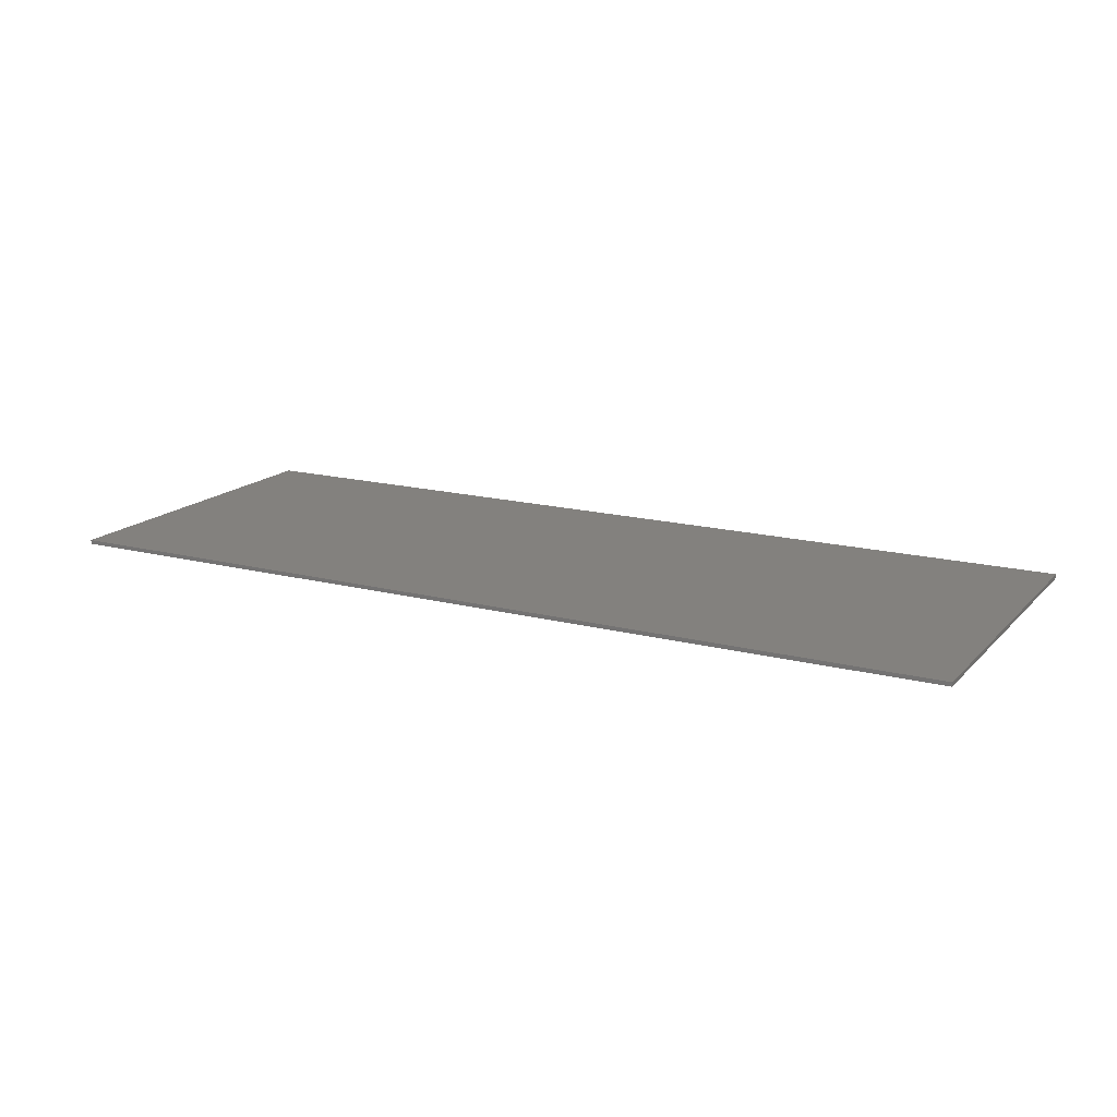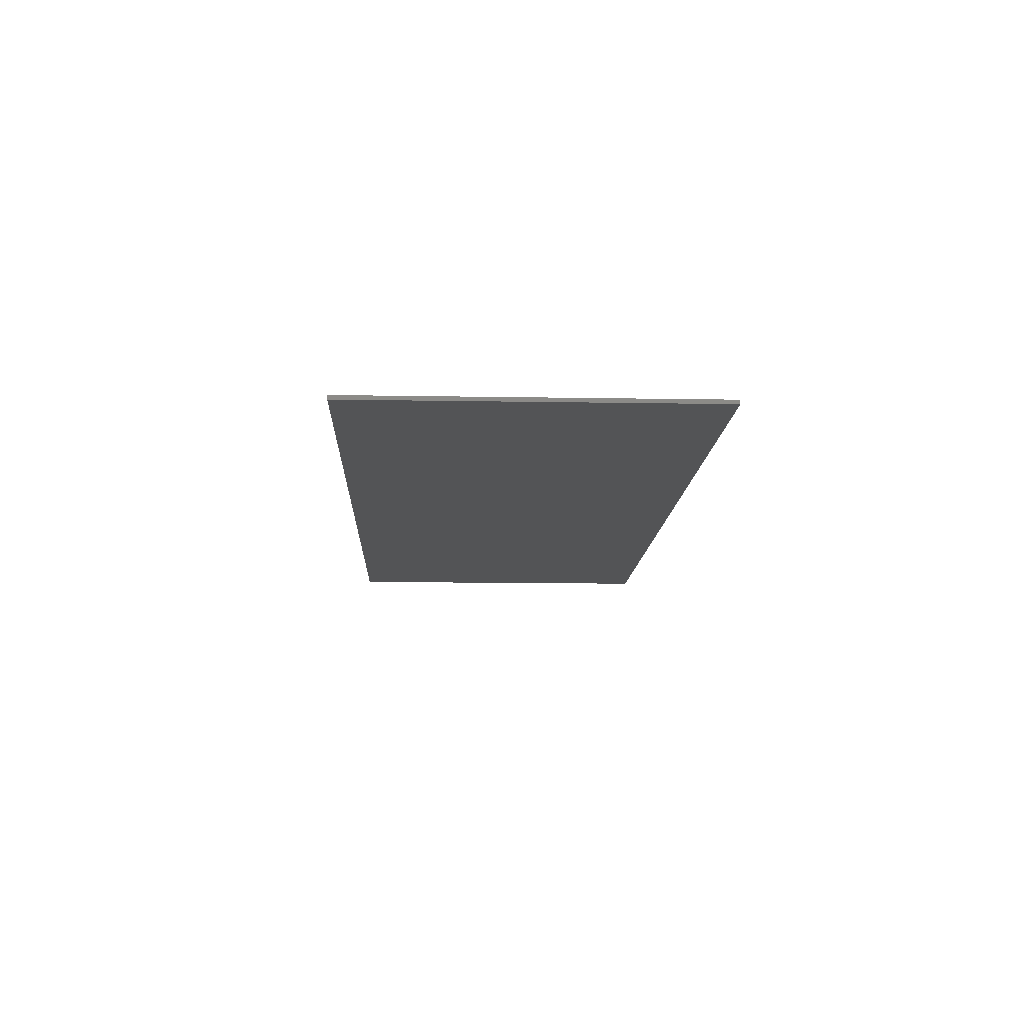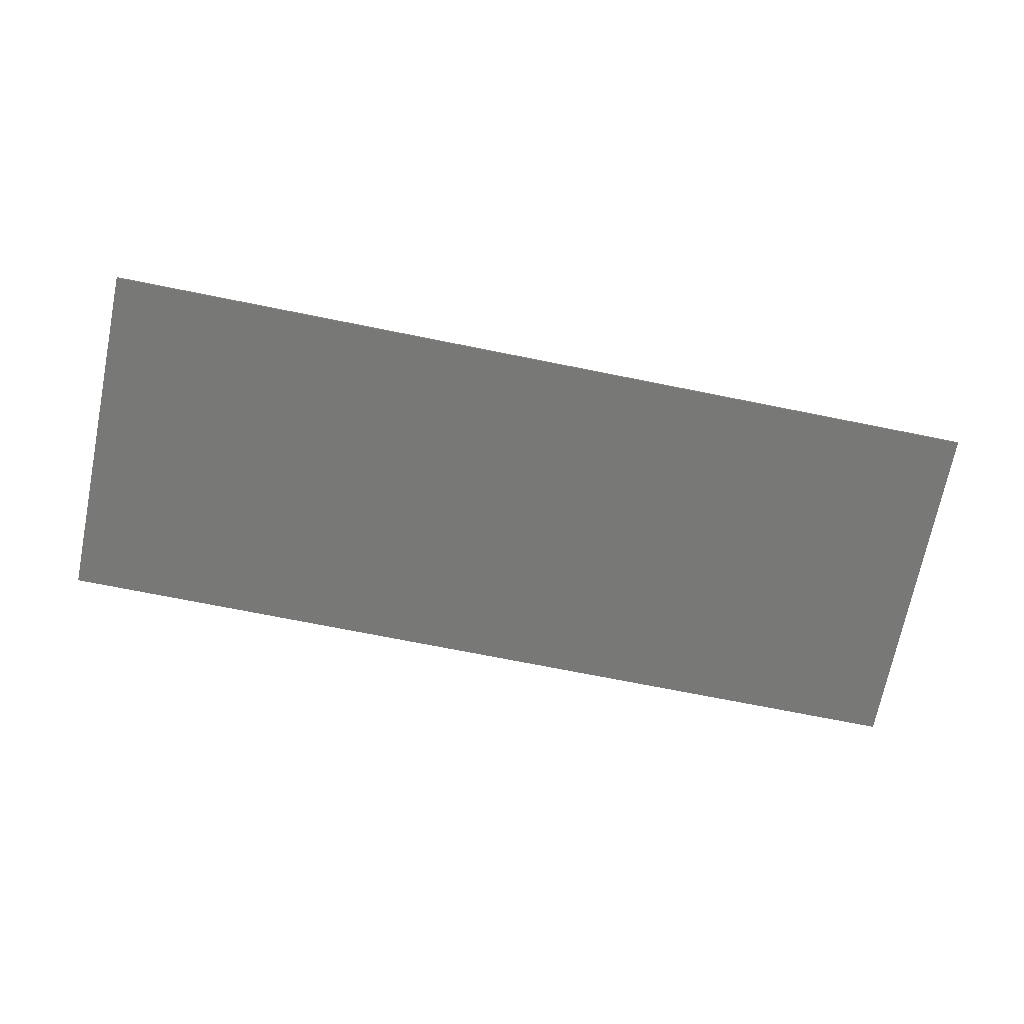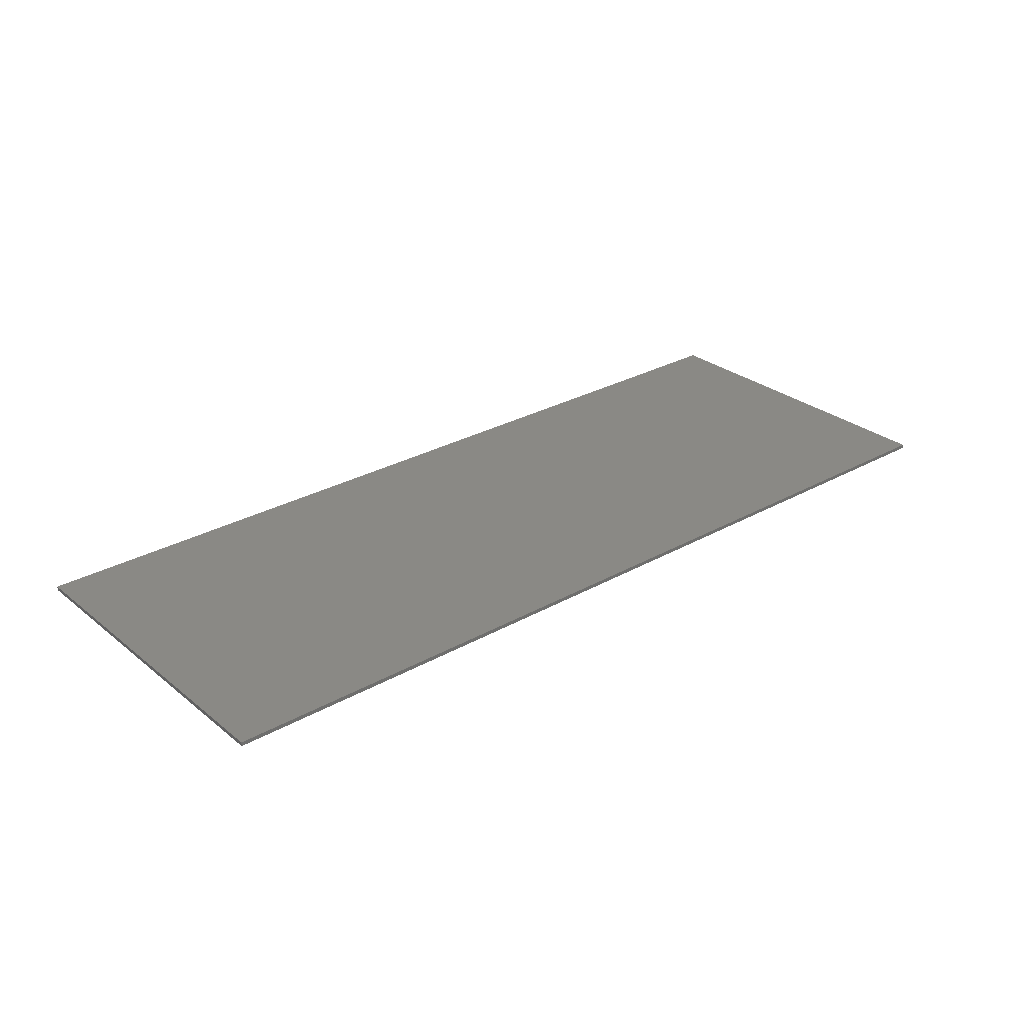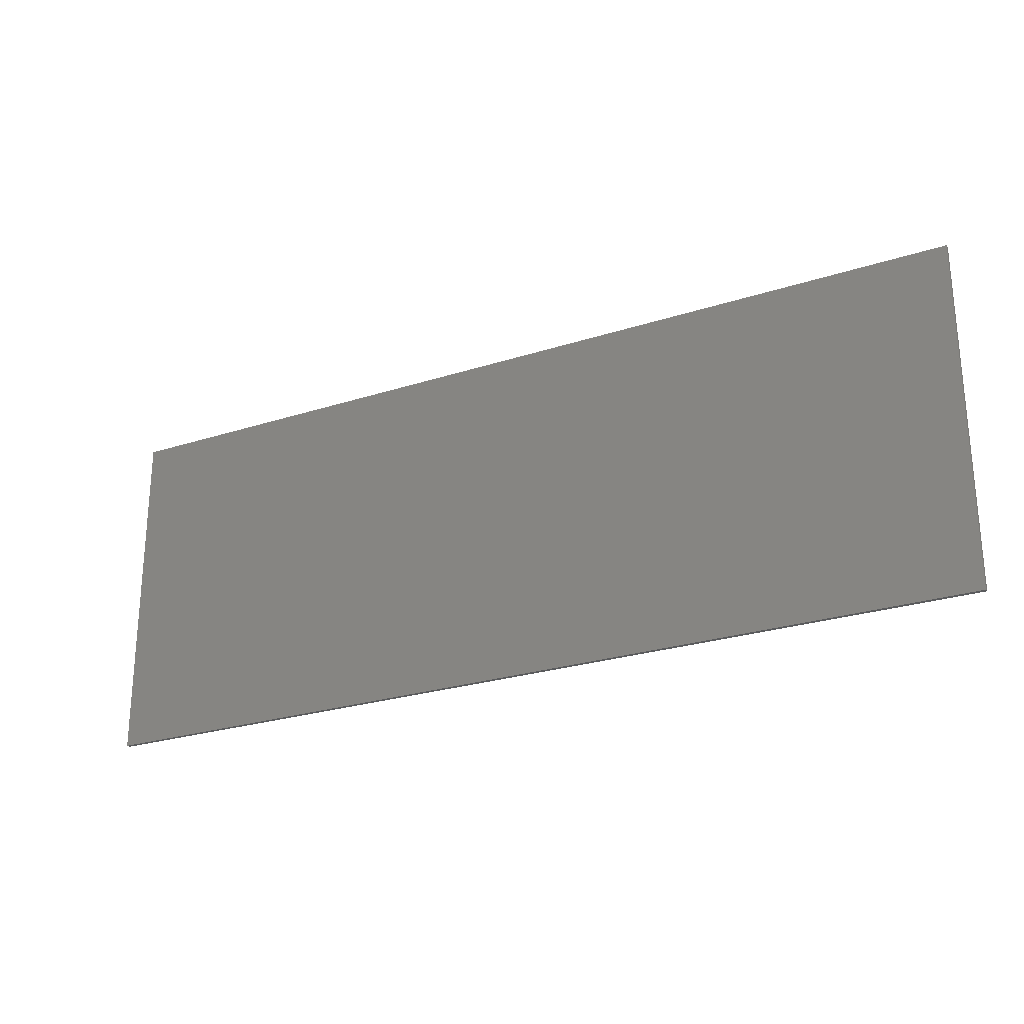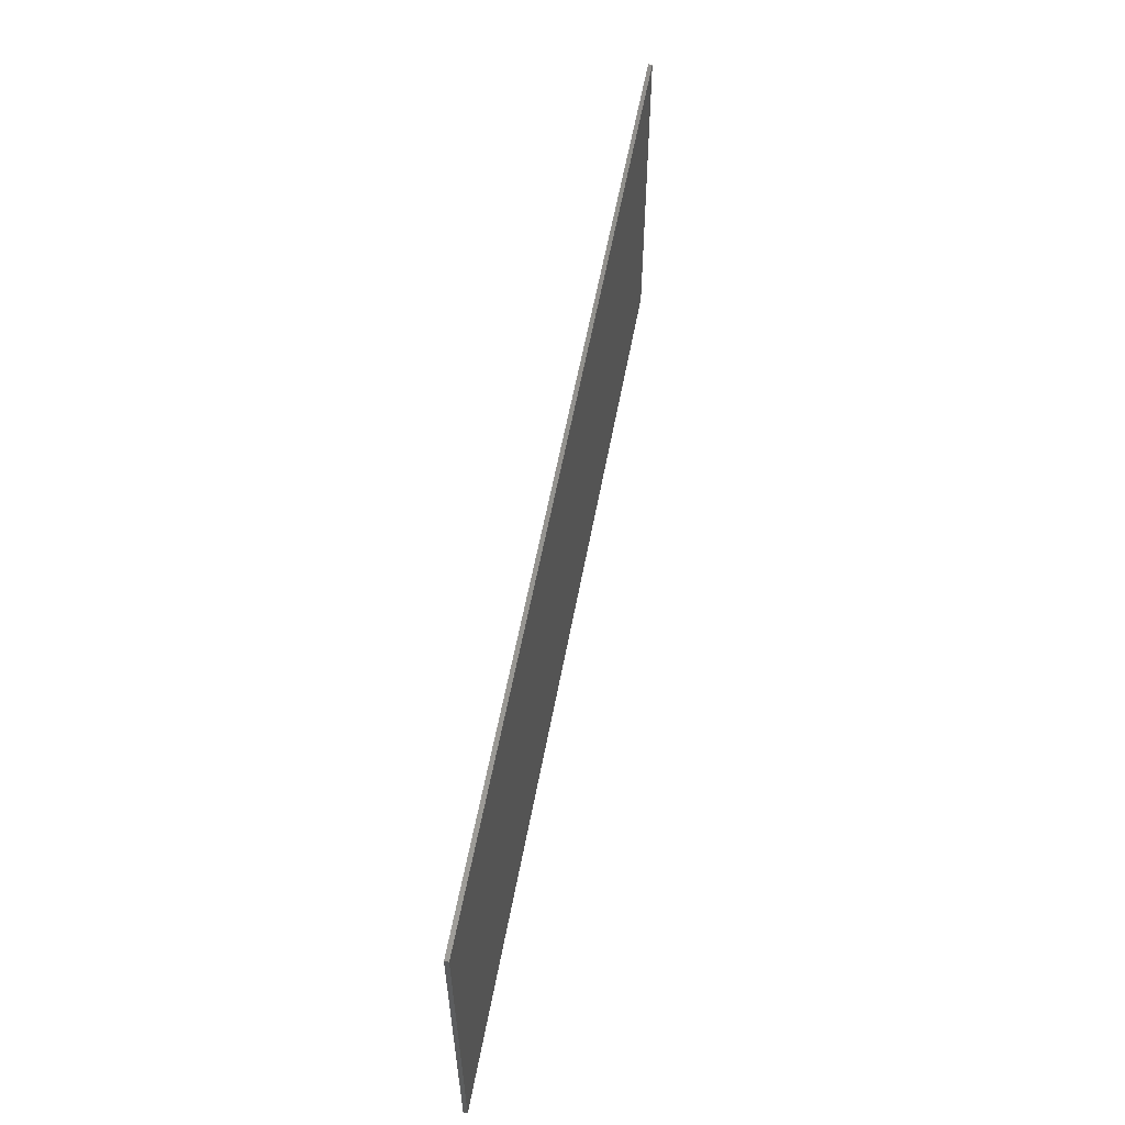
<metadata>
{"format":"stl","ext":"stl","renderer":"f3d","projection":"perspective","resolution":1024,"background":"white","views":[{"elev":16.3,"azim":-152.0,"up":"+Y"},{"elev":-11.9,"azim":-92.4,"up":"+Y"},{"elev":-70.7,"azim":168.6,"up":"+Y"},{"elev":28.6,"azim":139.9,"up":"+Y"},{"elev":-25.1,"azim":27.7,"up":"+Z"},{"elev":57.6,"azim":-79.5,"up":"+Z"}]}
</metadata>
<code>
# stl→obj: 117 verts, 228 faces
v 11.6 0 4.4
v 11.6 0 -4.4
v -11.6 0 -4.4
v -11.6 0 4.4
v -11.6 -0.1 4.4
v 11.6 -0.1 4.4
v -11.6 -0.1 -4.4
v 11.6 -0.1 -4.4
v -6.548 -0.1 -3
v -5.336 -0.1 -3
v -5.336 -0.1 -1.664
v -6.548 -0.1 -1.664
v -5.336 -0.1 -0.684
v -4.616 -0.1 -1.664
v -4.616 -0.1 -0.684
v -8.192 -0.1 -0.708
v -6.524 -0.1 1.928
v -6.864 -0.1 3
v -9.144 -0.1 -0.588
v -5.336 -0.1 3
v -9.144 -0.1 -1.664
v -6.524 -0.1 -0.708
v -0.268 -0.1 -2.58
v -1.16 -0.1 -1.916
v -1.064 -0.1 -2.952
v -0.632 -0.1 -2.816
v -1.072 -0.1 2.952
v -1.16 -0.1 1.904
v -0.28 -0.1 2.576
v -0.64 -0.1 2.808
v 0.02 -0.1 2.244
v -0.88 -0.1 1.536
v -3.536 -0.1 1.316
v -3.66 -0.1 0
v -2.452 -0.1 0
v -2.404 -0.1 0.912
v -3.58 -0.1 -0.908
v -2.404 -0.1 -0.924
v -1.972 -0.1 1.904
v -2.852 -0.1 2.58
v -3.148 -0.1 2.252
v -2.248 -0.1 1.536
v -3.376 -0.1 1.832
v 0.028 -0.1 -2.256
v -0.88 -0.1 -1.548
v 0.416 -0.1 1.304
v 0.248 -0.1 1.82
v -1.972 -0.1 -1.916
v -2.248 -0.1 -1.556
v -3.148 -0.1 -2.256
v -2.852 -0.1 -2.58
v -3.536 -0.1 -1.32
v -3.376 -0.1 -1.836
v 0.54 -0.1 -0.012
v -0.716 -0.1 -0.92
v 0.416 -0.1 -1.328
v 0.256 -0.1 -1.836
v -2.06 -0.1 2.952
v -2.488 -0.1 2.816
v -0.716 -0.1 0.912
v 0.46 -0.1 0.888
v -1.56 -0.1 3
v -1.56 -0.1 2.024
v -0.668 -0.1 0
v -2.488 -0.1 -2.816
v -1.56 -0.1 -3
v -1.56 -0.1 -2.036
v 6.164 -0.1 -2.88
v 6.992 -0.1 -3
v 6.992 -0.1 -2.036
v 6.644 -0.1 -1.98
v 6.216 -0.1 0.776
v 6.552 -0.1 0.024
v 7.008 -0.1 0.132
v 6.672 -0.1 1.02
v 7.736 -0.1 -0.156
v 7.932 -0.1 -0.492
v 9.092 -0.1 -0.084
v 8.684 -0.1 0.552
v 8 -0.1 -0.936
v 9.228 -0.1 -0.884
v 7.932 -0.1 -1.412
v 9.08 -0.1 -1.752
v 7.424 -0.1 0.06
v 7.236 -0.1 1.1
v 5.52 -0.1 3
v 6.368 -0.1 1.98
v 8.976 -0.1 1.98
v 8.976 -0.1 3
v 8.3 -0.1 -2.676
v 7.74 -0.1 -1.752
v 7.428 -0.1 -1.968
v 7.916 -0.1 -2.856
v 6.372 -0.1 -1.824
v 6.188 -0.1 -1.568
v 5.1 -0.1 -1.964
v 5.52 -0.1 -2.528
v 4.932 -0.1 -1.22
v 6.108 -0.1 -1.22
v 5.132 -0.1 -0.216
v 8.048 -0.1 0.96
v 6.216 -0.1 -0.284
v 8.892 -0.1 -2.112
v 8.628 -0.1 -2.424
v 1.384 -0.1 1.944
v 1.296 -0.1 1.944
v 1.296 -0.1 1.1
v 2.728 -0.1 1.1
v 2.056 -0.1 2.004
v 2.8 -0.1 2.508
v 3.904 -0.1 -3
v 3.904 -0.1 3
v 2.94 -0.1 3
v 2.52 -0.1 2.184
v 2.728 -0.1 -3
v 0 -0.1 4.4
v 0 -0.1 -4.4
f 1 2 3
f 3 4 1
f 5 6 1
f 1 4 5
f 7 5 4
f 4 3 7
f 8 7 3
f 3 2 8
f 6 8 2
f 2 1 6
f 9 10 11
f 11 12 9
f 13 11 14
f 14 15 13
f 16 17 18
f 18 19 16
f 20 18 17
f 17 13 20
f 19 21 16
f 22 16 21
f 21 12 22
f 17 22 13
f 12 11 13
f 13 22 12
f 23 24 25
f 25 26 23
f 27 28 29
f 29 30 27
f 31 29 28
f 28 32 31
f 33 34 35
f 35 36 33
f 34 37 38
f 38 35 34
f 39 40 41
f 41 42 39
f 42 41 43
f 43 36 42
f 24 23 44
f 44 45 24
f 43 33 36
f 46 47 31
f 31 32 46
f 48 49 50
f 50 51 48
f 37 52 49
f 49 38 37
f 52 53 50
f 50 49 52
f 54 55 45
f 45 56 54
f 44 57 56
f 56 45 44
f 40 39 58
f 58 59 40
f 32 60 61
f 61 46 32
f 27 62 58
f 58 63 27
f 64 55 54
f 60 64 54
f 54 61 60
f 58 39 63
f 51 65 66
f 66 48 51
f 27 63 28
f 48 66 25
f 25 67 48
f 24 67 25
f 68 69 70
f 70 71 68
f 72 73 74
f 74 75 72
f 76 77 78
f 78 79 76
f 78 77 80
f 80 81 78
f 82 83 81
f 81 80 82
f 75 74 84
f 84 85 75
f 86 87 88
f 88 89 86
f 90 91 92
f 92 93 90
f 70 69 93
f 93 92 70
f 94 95 96
f 96 97 94
f 98 96 95
f 95 99 98
f 87 86 100
f 100 72 87
f 79 101 84
f 84 76 79
f 85 84 101
f 100 102 73
f 73 72 100
f 103 91 90
f 90 104 103
f 97 68 71
f 71 94 97
f 83 82 91
f 91 103 83
f 105 106 107
f 107 108 105
f 109 105 108
f 110 111 112
f 112 113 110
f 108 111 110
f 110 114 108
f 114 109 108
f 108 115 111
f 20 116 5
f 5 18 20
f 19 18 5
f 5 7 19
f 19 7 21
f 12 21 7
f 7 9 12
f 10 9 7
f 7 117 10
f 10 117 66
f 66 65 10
f 25 66 117
f 26 25 117
f 23 26 117
f 44 23 117
f 57 44 117
f 56 57 117
f 117 115 56
f 69 68 117
f 117 8 69
f 93 69 8
f 90 93 8
f 104 90 8
f 103 104 8
f 83 103 8
f 81 83 8
f 78 81 8
f 8 88 78
f 88 79 78
f 88 101 79
f 85 101 88
f 88 87 85
f 87 75 85
f 87 72 75
f 88 8 6
f 6 89 88
f 86 89 6
f 6 116 86
f 102 100 98
f 98 99 102
f 73 102 99
f 99 95 73
f 74 73 95
f 95 94 74
f 84 74 94
f 94 71 84
f 76 84 71
f 71 70 76
f 77 76 70
f 70 92 77
f 80 77 92
f 92 91 80
f 80 91 82
f 116 47 46
f 46 106 116
f 116 31 47
f 116 29 31
f 116 30 29
f 116 27 30
f 116 62 27
f 58 62 116
f 116 20 58
f 20 59 58
f 20 40 59
f 20 41 40
f 20 43 41
f 20 33 43
f 34 33 20
f 20 13 34
f 34 13 15
f 34 15 37
f 52 37 15
f 15 14 52
f 53 52 14
f 14 10 53
f 14 11 10
f 53 10 50
f 50 10 51
f 51 10 65
f 28 63 39
f 39 42 28
f 32 28 42
f 42 36 32
f 60 32 36
f 36 35 60
f 64 60 35
f 35 38 64
f 55 64 38
f 38 49 55
f 45 55 49
f 49 48 45
f 24 45 48
f 48 67 24
f 17 16 22
f 116 106 105
f 105 109 116
f 116 109 114
f 114 110 116
f 116 110 113
f 116 113 112
f 116 112 86
f 100 86 112
f 112 111 100
f 100 111 98
f 98 111 96
f 96 111 97
f 68 97 111
f 111 117 68
f 111 115 117
f 56 115 108
f 108 54 56
f 54 108 107
f 107 61 54
f 61 107 106
f 106 46 61

</code>
